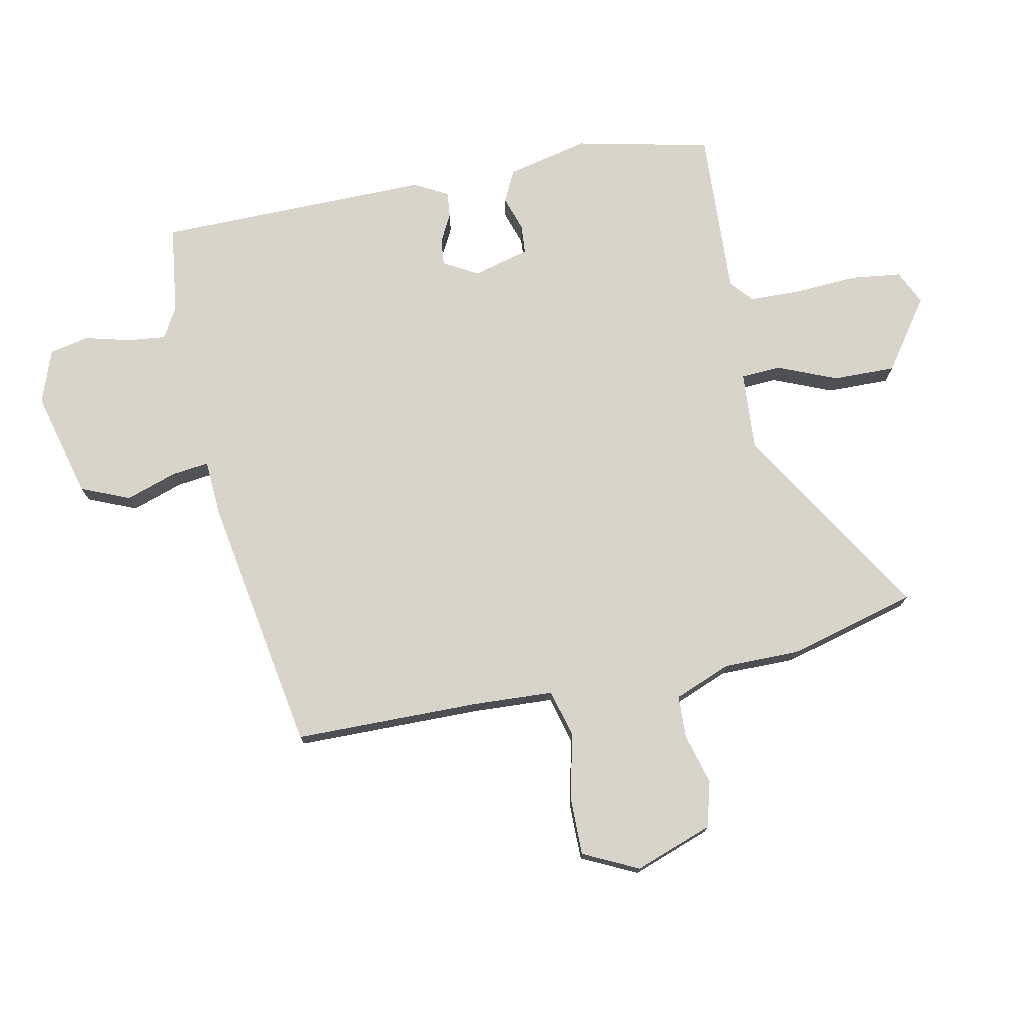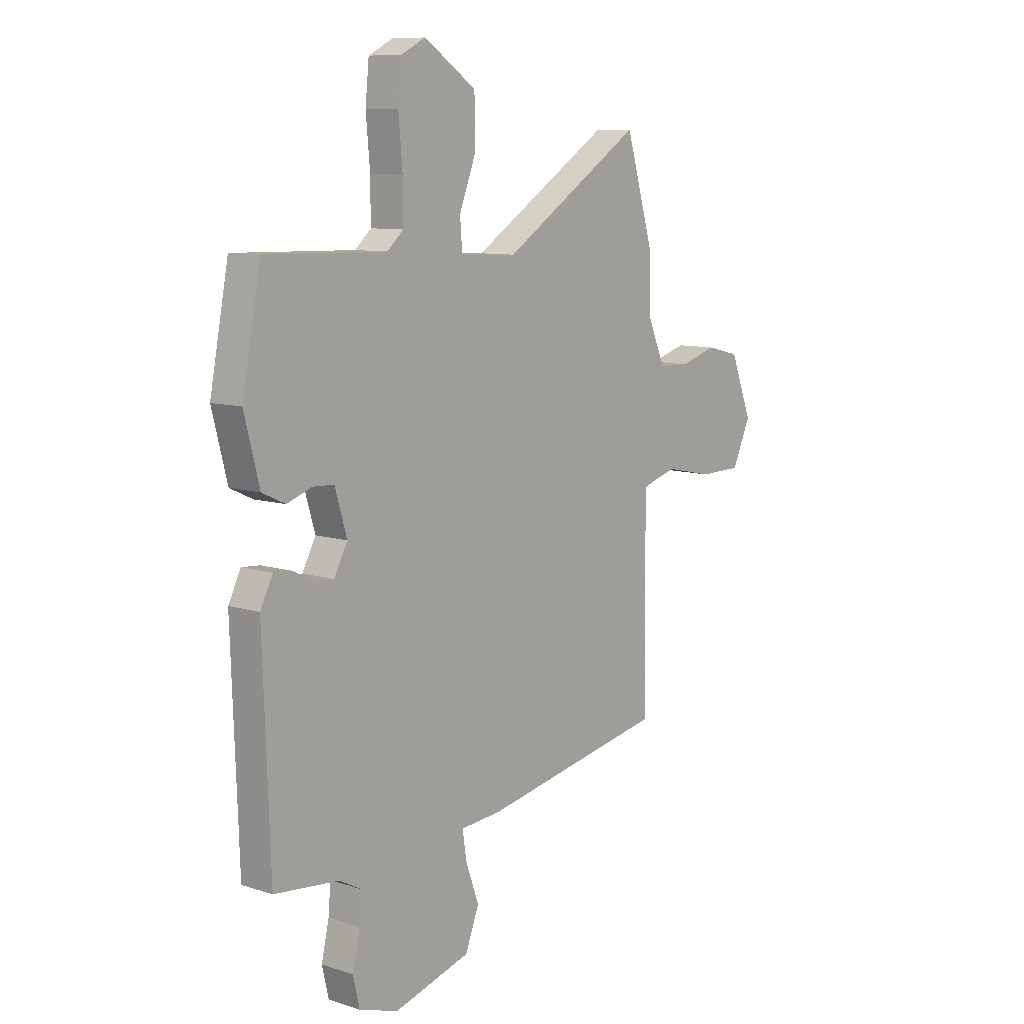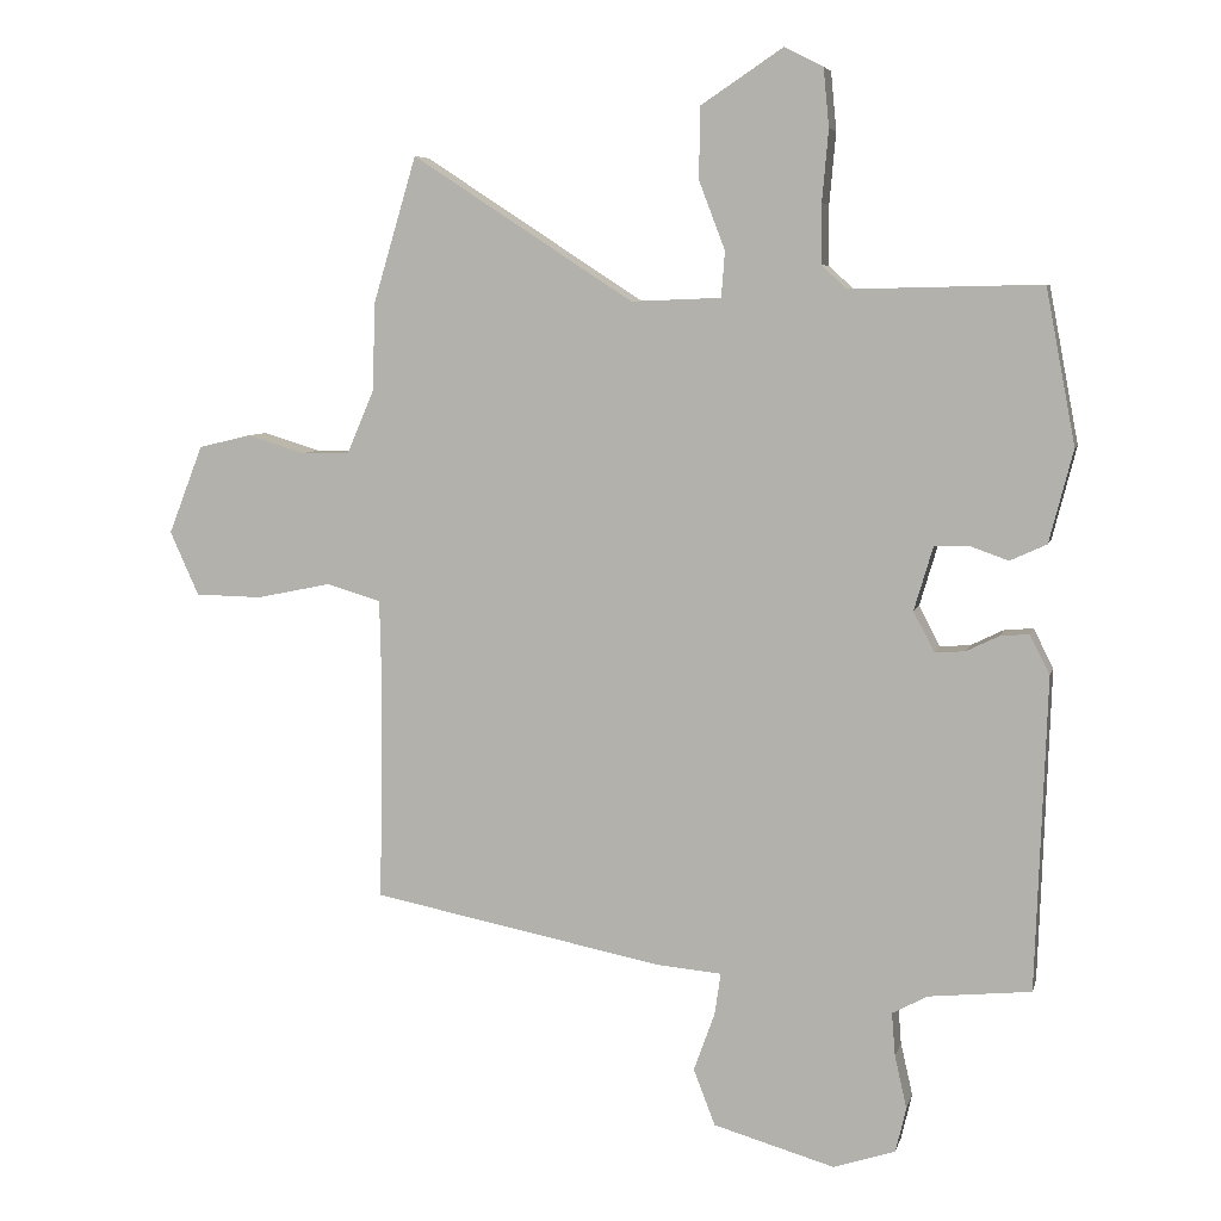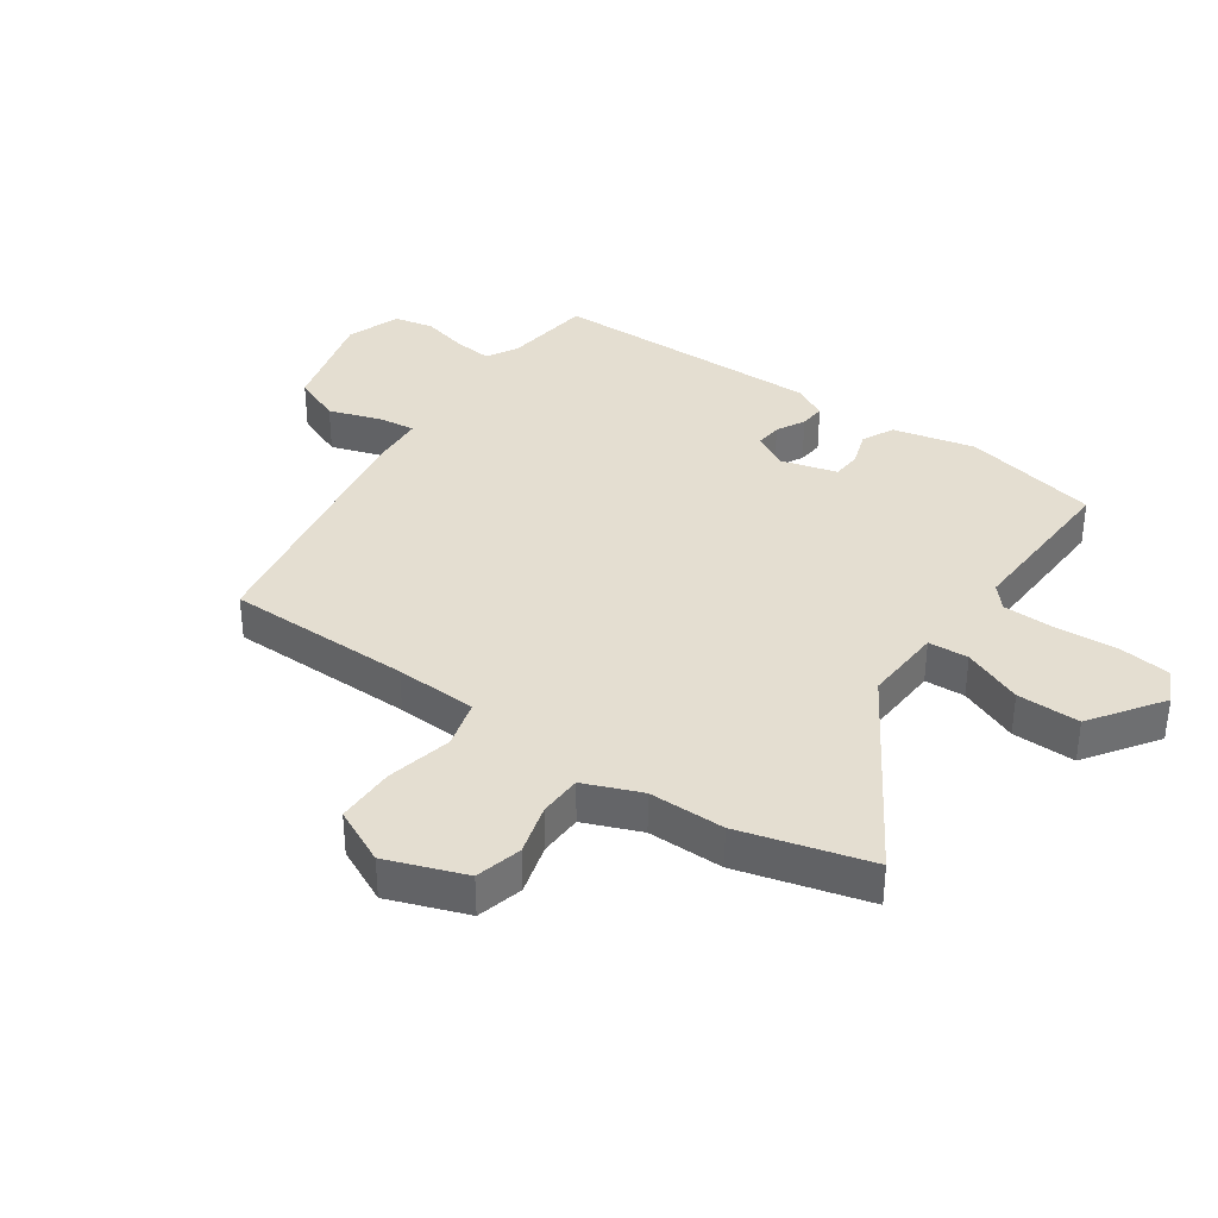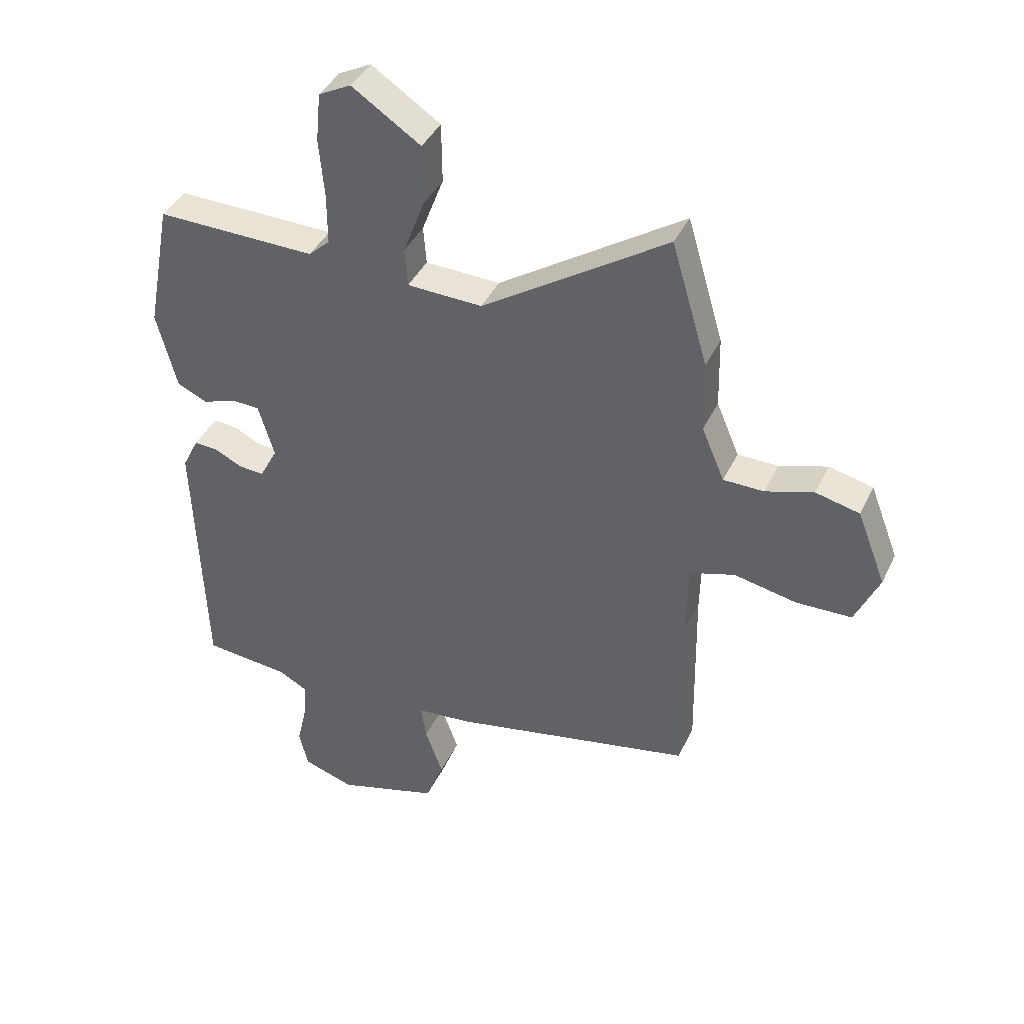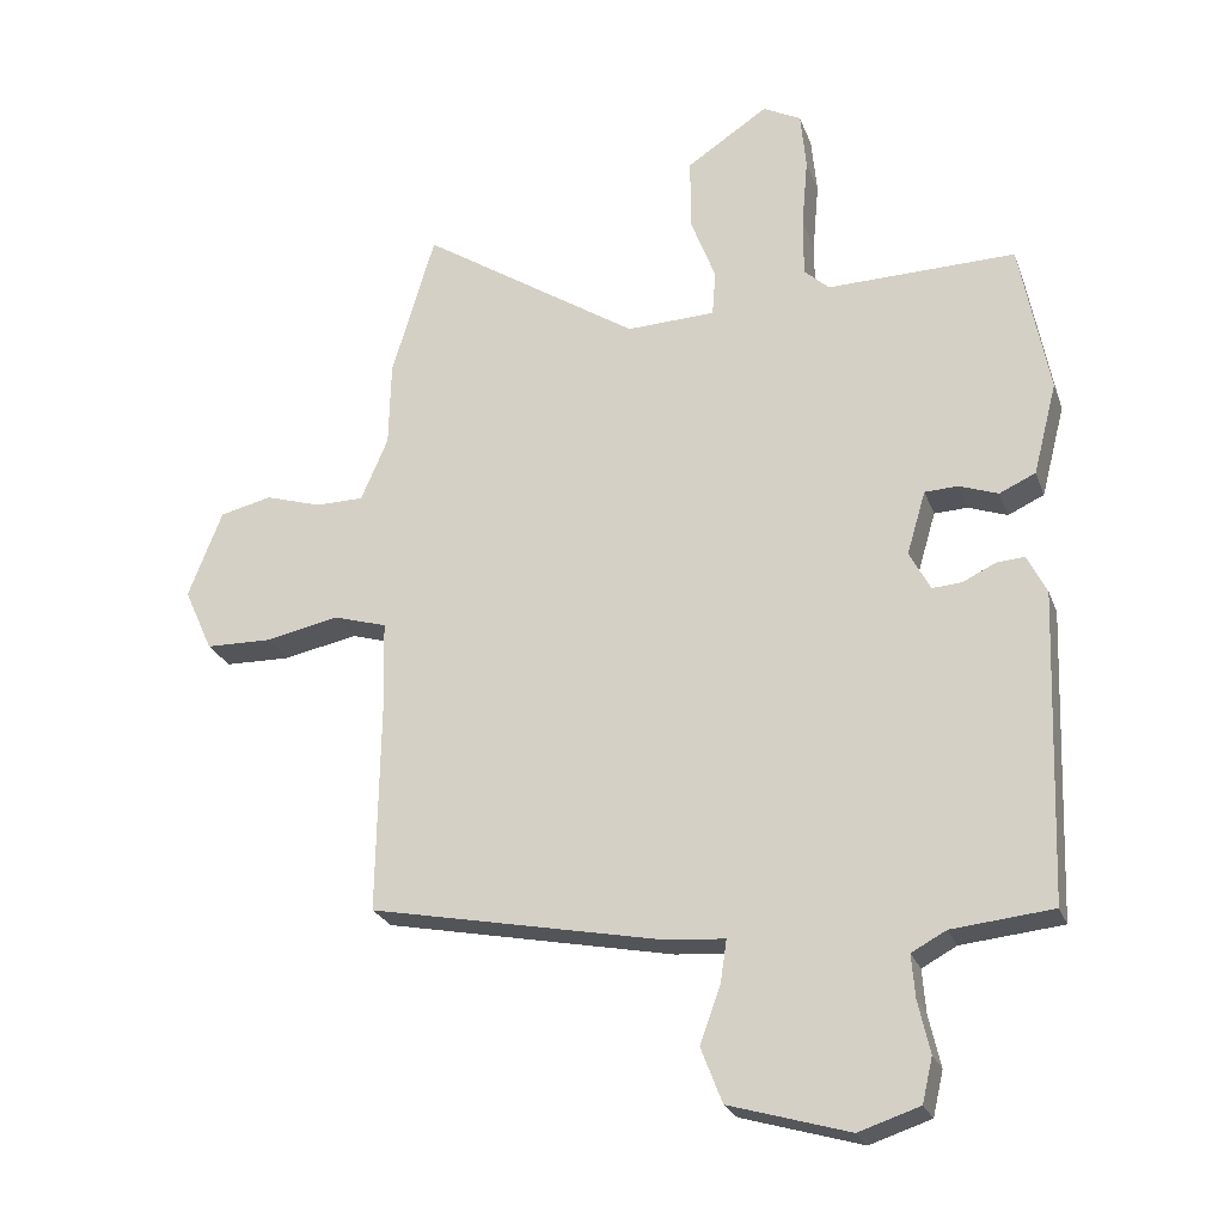
<metadata>
{"format":"obj","ext":"obj","renderer":"f3d","projection":"perspective","resolution":1024,"background":"white","views":[{"elev":75.1,"azim":-99.9,"up":"+Y"},{"elev":9.3,"azim":130.2,"up":"+Z"},{"elev":6.5,"azim":12.9,"up":"+Z"},{"elev":36.5,"azim":-53.9,"up":"+Y"},{"elev":40.2,"azim":-156.4,"up":"+Z"},{"elev":-24.5,"azim":17.3,"up":"+Z"}]}
</metadata>
<code>
v -0.515 0.07 0.45
v -0.453 0.07 0.659
v -0.138 0.07 0.454
v -0.01 0.07 0.459
v -0.005 0.07 0.524
v -0.042 0.07 0.621
v -0.041 0.07 0.723
v 0.076 0.07 0.801
v 0.131 0.07 0.773
v 0.139 0.07 0.69
v 0.13 0.07 0.589
v 0.13 0.07 0.504
v 0.166 0.07 0.471
v 0.438 0.07 0.477
v 0.48 0.07 0.256
v 0.446 0.07 0.124
v 0.394 0.07 0.1
v 0.338 0.07 0.12
v 0.29 0.07 0.118
v 0.263 0.07 0.027
v 0.293 0.07 -0.03
v 0.336 0.07 -0.027
v 0.383 0.07 -0.004
v 0.424 0.07 -0.001
v 0.452 0.07 -0.057
v 0.436 0.07 -0.503
v 0.29 0.07 -0.518
v 0.24 0.07 -0.545
v 0.245 0.07 -0.607
v 0.262 0.07 -0.682
v 0.247 0.07 -0.746
v 0.159 0.07 -0.775
v -0.014 0.07 -0.725
v -0.045 0.07 -0.645
v -0.015 0.07 -0.562
v -0.006 0.07 -0.502
v -0.098 0.07 -0.494
v -0.514 0.07 -0.412
v -0.509 0.07 -0.111
v -0.512 0.07 0.022
v -0.589 0.07 0.045
v -0.696 0.07 0.023
v -0.791 0.07 0.025
v -0.832 0.07 0.116
v -0.783 0.07 0.242
v -0.708 0.07 0.26
v -0.626 0.07 0.235
v -0.557 0.07 0.236
v -0.518 0.07 0.327
v -0.515 0 0.45
v -0.453 0 0.659
v -0.138 0 0.454
v -0.01 0 0.459
v -0.005 0 0.524
v -0.042 0 0.621
v -0.041 0 0.723
v 0.076 0 0.801
v 0.131 0 0.773
v 0.139 0 0.69
v 0.13 0 0.589
v 0.13 0 0.504
v 0.166 0 0.471
v 0.438 0 0.477
v 0.48 0 0.256
v 0.446 0 0.124
v 0.394 0 0.1
v 0.338 0 0.12
v 0.29 0 0.118
v 0.263 0 0.027
v 0.293 0 -0.03
v 0.336 0 -0.027
v 0.383 0 -0.004
v 0.424 0 -0.001
v 0.452 0 -0.057
v 0.436 0 -0.503
v 0.29 0 -0.518
v 0.24 0 -0.545
v 0.245 0 -0.607
v 0.262 0 -0.682
v 0.247 0 -0.746
v 0.159 0 -0.775
v -0.014 0 -0.725
v -0.045 0 -0.645
v -0.015 0 -0.562
v -0.006 0 -0.502
v -0.098 0 -0.494
v -0.514 0 -0.412
v -0.509 0 -0.111
v -0.512 0 0.022
v -0.589 0 0.045
v -0.696 0 0.023
v -0.791 0 0.025
v -0.832 0 0.116
v -0.783 0 0.242
v -0.708 0 0.26
v -0.626 0 0.235
v -0.557 0 0.236
v -0.518 0 0.327
f 44 45 46 47
f 44 47 48
f 41 42 43 44
f 41 44 48
f 40 41 48 49
f 36 37 38 39
f 36 39 40 49
f 32 33 34 35
f 32 35 36
f 29 30 31 32
f 28 29 32 36
f 27 28 36 49
f 22 23 24 25
f 21 22 25 26
f 20 21 26 27
f 15 16 17 18
f 13 14 15 18
f 12 13 18 19
f 8 9 10 11
f 8 11 12
f 5 6 7 8
f 4 5 8 12
f 49 1 2 3
f 20 27 49 3
f 4 12 19 20
f 3 4 20
f 96 95 94 93
f 97 96 93
f 93 92 91 90
f 97 93 90
f 98 97 90 89
f 88 87 86 85
f 98 89 88 85
f 84 83 82 81
f 85 84 81
f 81 80 79 78
f 85 81 78 77
f 98 85 77 76
f 74 73 72 71
f 75 74 71 70
f 76 75 70 69
f 67 66 65 64
f 67 64 63 62
f 68 67 62 61
f 60 59 58 57
f 61 60 57
f 57 56 55 54
f 61 57 54 53
f 52 51 50 98
f 52 98 76 69
f 69 68 61 53
f 69 53 52
f 1 50 51 2
f 2 51 52 3
f 3 52 53 4
f 4 53 54 5
f 5 54 55 6
f 6 55 56 7
f 7 56 57 8
f 8 57 58 9
f 9 58 59 10
f 10 59 60 11
f 11 60 61 12
f 12 61 62 13
f 13 62 63 14
f 14 63 64 15
f 15 64 65 16
f 16 65 66 17
f 17 66 67 18
f 18 67 68 19
f 19 68 69 20
f 20 69 70 21
f 21 70 71 22
f 22 71 72 23
f 23 72 73 24
f 24 73 74 25
f 25 74 75 26
f 26 75 76 27
f 27 76 77 28
f 28 77 78 29
f 29 78 79 30
f 30 79 80 31
f 31 80 81 32
f 32 81 82 33
f 33 82 83 34
f 34 83 84 35
f 35 84 85 36
f 36 85 86 37
f 37 86 87 38
f 38 87 88 39
f 39 88 89 40
f 40 89 90 41
f 41 90 91 42
f 42 91 92 43
f 43 92 93 44
f 44 93 94 45
f 45 94 95 46
f 46 95 96 47
f 47 96 97 48
f 48 97 98 49
f 49 98 50 1

</code>
